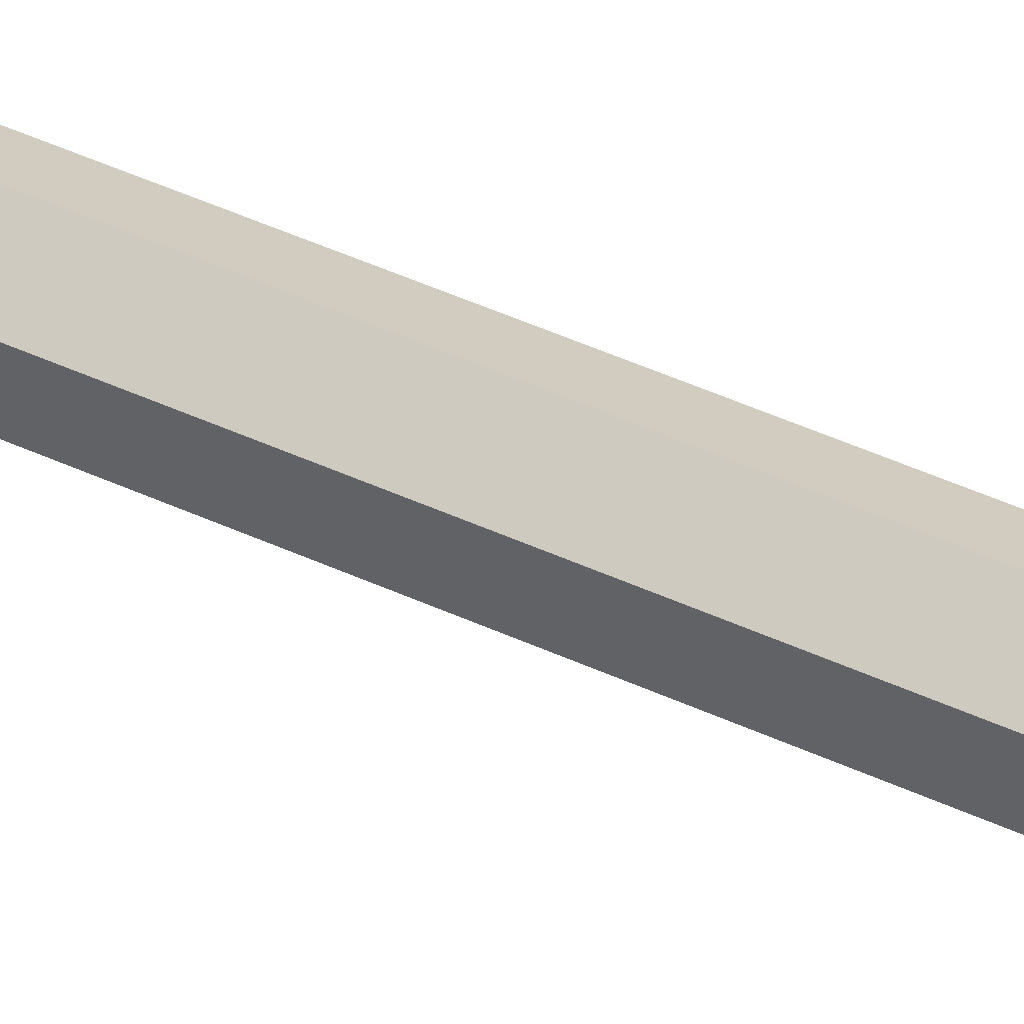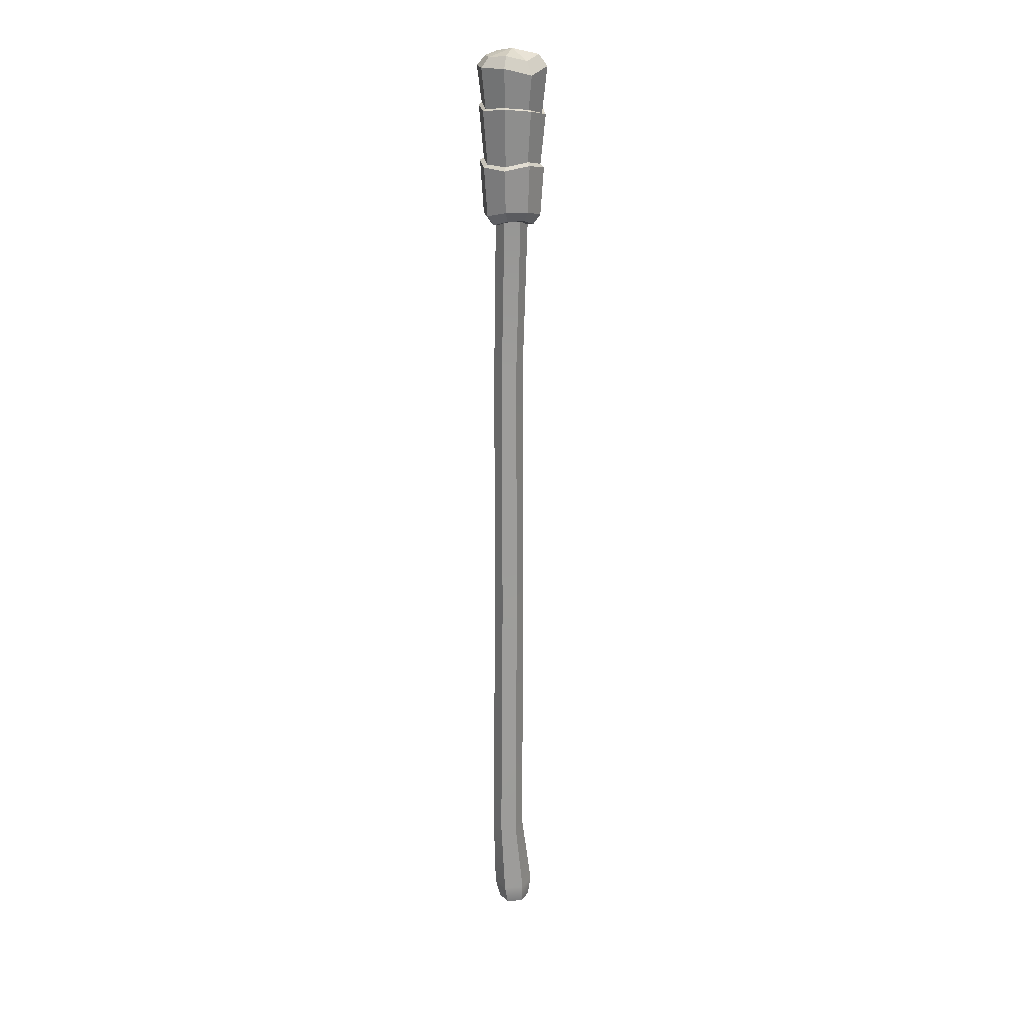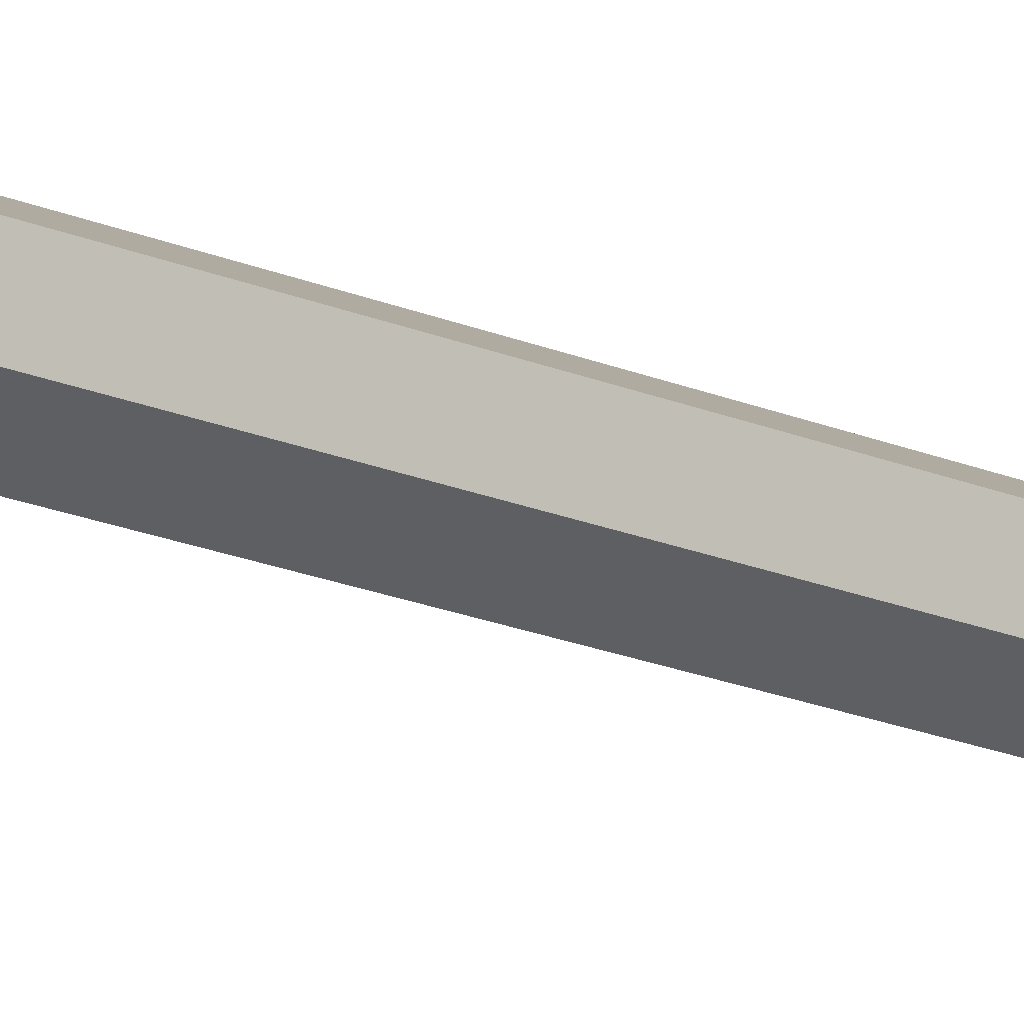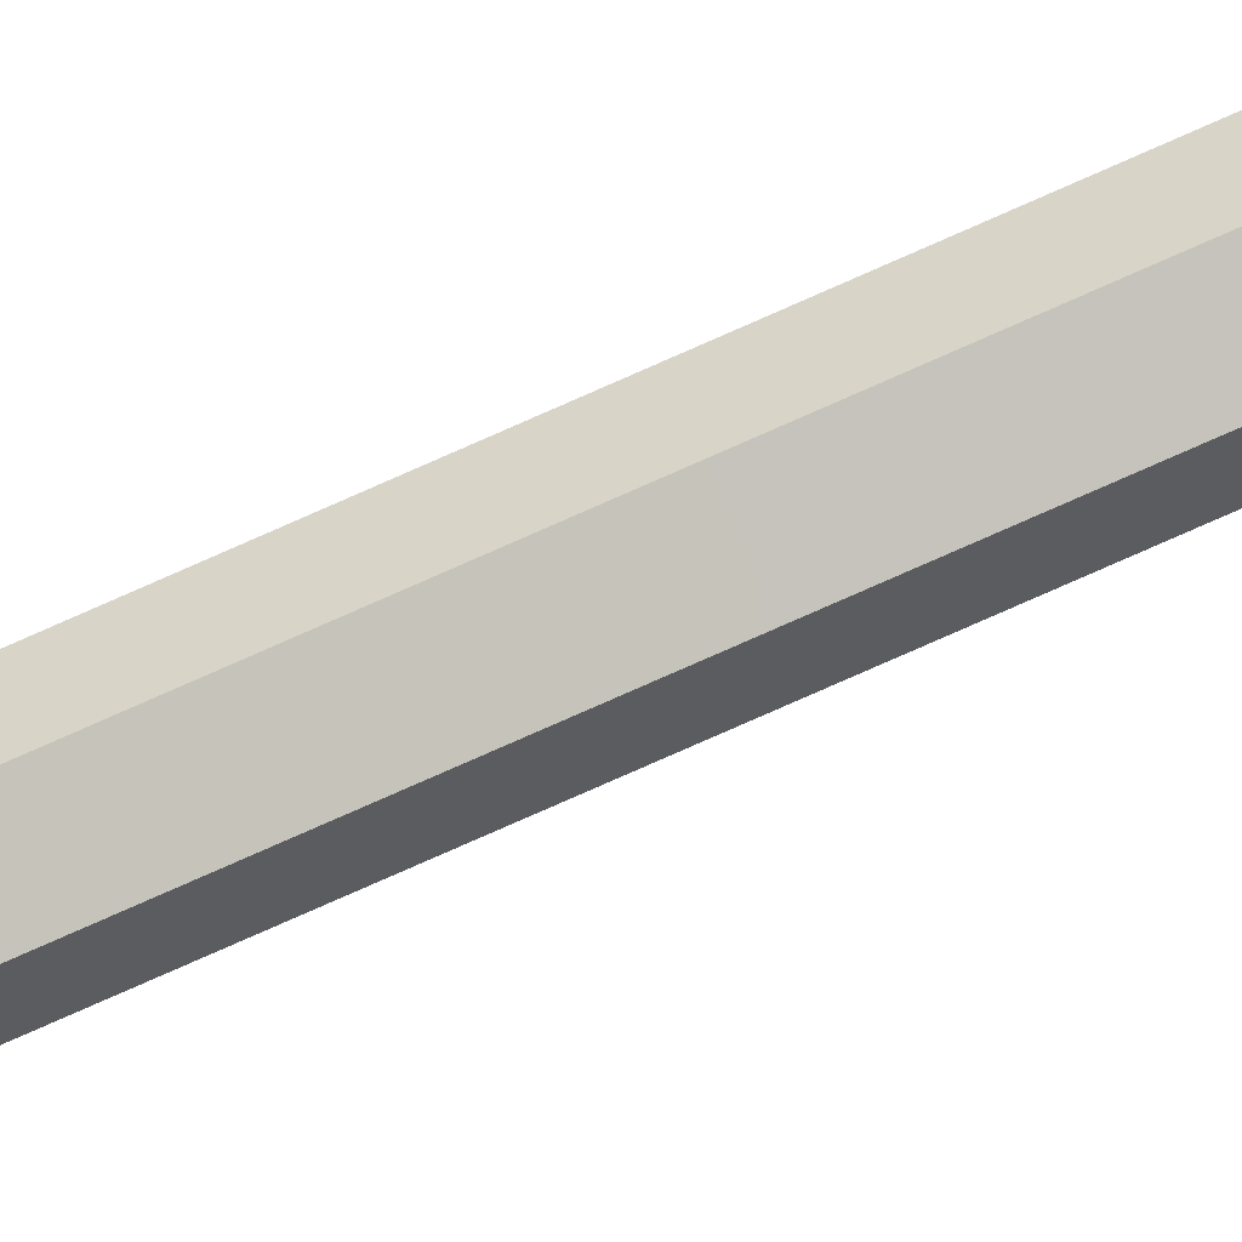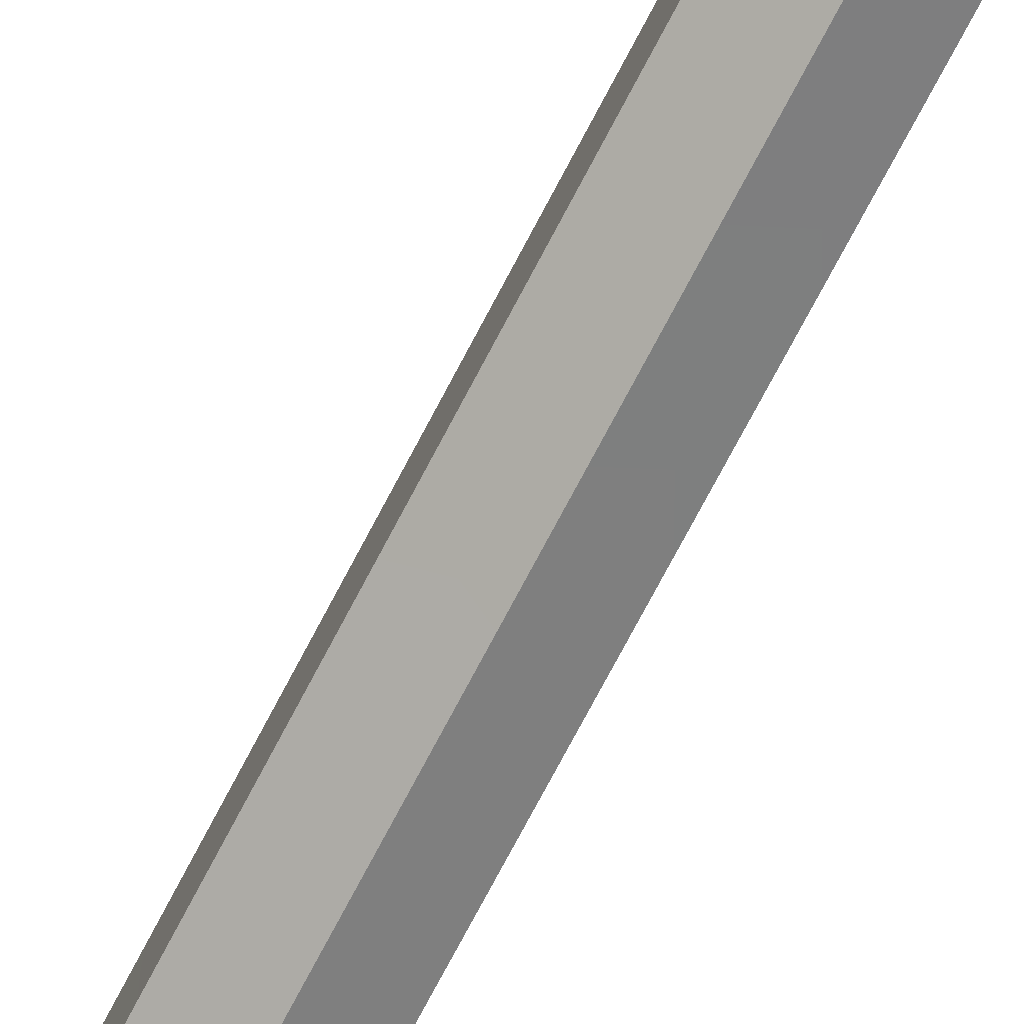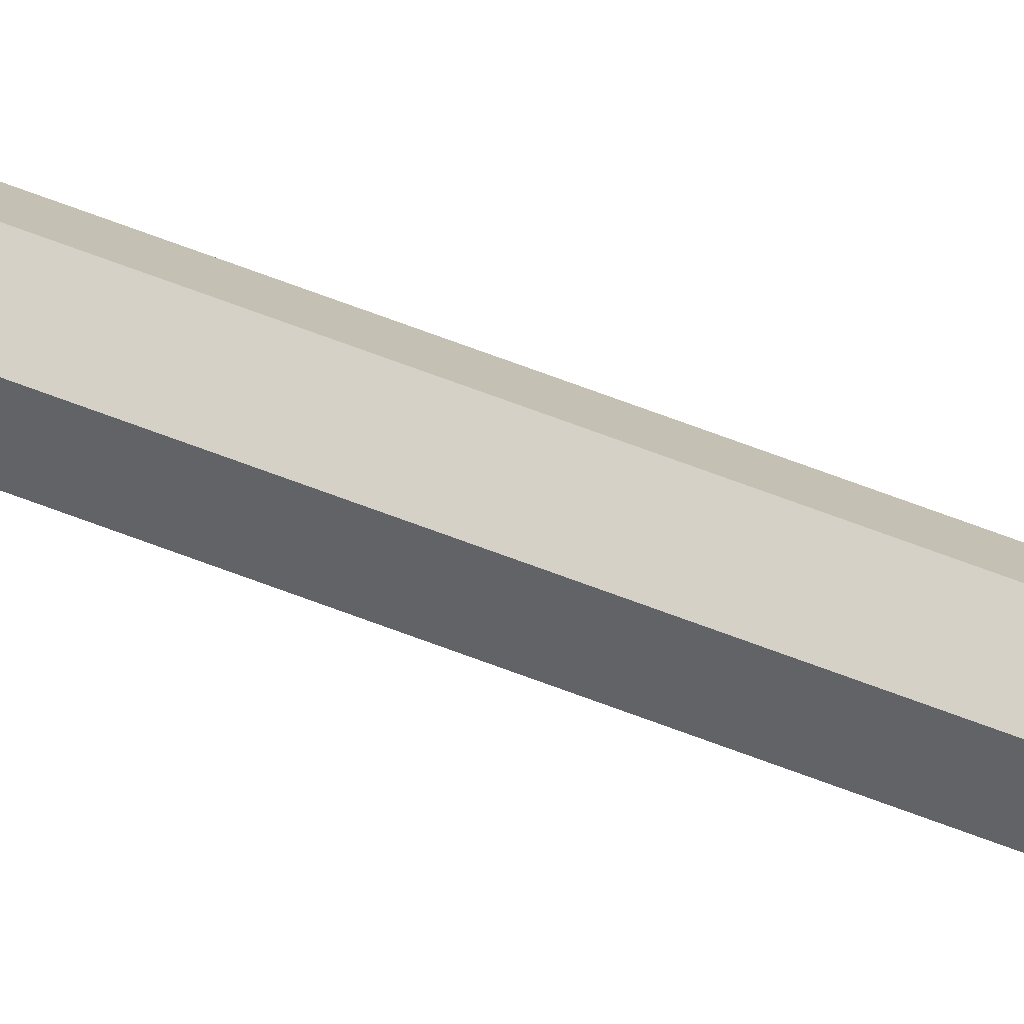
<metadata>
{"format":"obj","ext":"obj","renderer":"f3d","projection":"perspective","resolution":1024,"background":"white","views":[{"elev":49.2,"azim":-63.6,"up":"+Z"},{"elev":20.1,"azim":147.3,"up":"+Y"},{"elev":-17.1,"azim":44.8,"up":"+Z"},{"elev":63.4,"azim":-115.7,"up":"+Z"},{"elev":-73.3,"azim":-26.5,"up":"+Z"},{"elev":41.4,"azim":120.7,"up":"+Z"}]}
</metadata>
<code>
v 0.05057 0.7879 0.05057
v 0.07152 0.7879 0
v 0.05057 0.8008 -0.05057
v 0 0.8009 -0.07152
v -0.05057 0.7879 -0.05057
v -0.07152 0.7879 0
v -0.05057 0.801 0.05057
v 0 0.801 0.07152
v 0.06147 1.144 0.06147
v 0.08694 1.144 0
v 0.06147 1.145 -0.06147
v 0 1.129 -0.08694
v -0.06147 1.145 -0.06147
v -0.08694 1.14 0
v -0.06147 1.14 0.06147
v 0 1.152 0.08694
v 0.0384 0.7638 0.0384
v 0.05431 0.7638 0
v 0 0.7638 -0
v 0.0384 0.7768 -0.0384
v 0 0.7768 -0.05431
v -0.0384 0.7638 -0.0384
v -0.05431 0.7638 0
v -0.0384 0.7769 0.0384
v 0 0.7769 0.05431
v 0.04668 1.168 0.04668
v 0.06602 1.168 0
v 0 1.186 -0
v 0.04668 1.173 -0.04668
v 0 1.161 -0.06602
v -0.04668 1.173 -0.04668
v -0.06602 1.164 0
v -0.04668 1.164 0.04668
v 0 1.176 0.06602
v -0.053 1.041 0.05396
v -0.07496 1.053 0.000922
v -0.053 1.034 -0.05212
v 0 1.047 -0.07409
v 0.053 1.053 -0.05212
v 0.07496 1.047 0.000922
v 0.053 1.057 0.05396
v 0 1.035 0.07593
v -0.05883 1.034 0.05802
v -0.08319 1.049 -0.000849
v -0.05883 1.032 -0.05972
v 0 1.044 -0.0841
v 0.05883 1.05 -0.05972
v 0.08319 1.042 -0.000849
v 0.05883 1.049 0.05802
v 0 1.027 0.0824
v -0.05701 0.8957 0.05677
v -0.08063 0.9024 0.000546
v -0.05701 0.9032 -0.05568
v 0 0.9147 -0.07897
v 0.05701 0.9032 -0.05568
v 0.08063 0.9077 0.000546
v 0.05701 0.9171 0.05677
v 0 0.9158 0.08006
v -0.05043 0.9011 0.04919
v -0.07131 0.9074 -0.000546
v -0.05043 0.9121 -0.05028
v 0 0.9226 -0.07088
v 0.05043 0.9121 -0.05028
v 0.07131 0.9141 -0.000546
v 0.05043 0.9224 0.04919
v 0 0.9192 0.06979
v 0.02707 -1.167 0.02007
v 0.02727 -1.167 -0.01968
v -0.006982 -1.165 -0.03973
v -0.04144 -1.163 -0.02002
v -0.04164 -1.163 0.01973
v -0.007387 -1.165 0.03978
v 0.03443 0.7867 0.02024
v 0.03443 0.7867 -0.01951
v 0 0.7867 -0.03939
v -0.03443 0.7867 -0.01951
v -0.03443 0.7867 0.02024
v 0 0.7867 0.04012
v -0.008548 -1.186 -4e-05
v 0 0.7867 0.000367
v -0.03127 0.3844 0.03443
v -0.03127 0.3844 -0.002035
v 0.000301 0.3844 -0.02026
v 0.03188 0.3844 -0.002035
v 0.03188 0.3844 0.03443
v 0.000301 0.3844 0.05266
v -0.02591 -0.923 0.02762
v -0.0257 -0.9229 -0.01213
v 0.00875 -0.9251 -0.03184
v 0.043 -0.9274 -0.01179
v 0.0428 -0.9275 0.02796
v 0.008346 -0.9253 0.04767
v -0.04685 -1.112 0.02474
v -0.0466 -1.112 -0.0248
v -0.003655 -1.115 -0.04937
v 0.03904 -1.118 -0.02438
v 0.03878 -1.118 0.02516
v -0.004159 -1.115 0.04973
v 0.04379 -0.2653 -0.02177
v 0.04379 -0.2653 0.01634
v 0.01079 -0.2653 0.03539
v -0.02221 -0.2653 0.01634
v -0.02221 -0.2653 -0.02177
v 0.01079 -0.2653 -0.04082
f 1 2 56 57
f 2 3 55 56
f 3 4 54 55
f 4 5 53 54
f 5 6 52 53
f 6 7 51 52
f 7 8 58 51
f 8 1 57 58
f 18 17 19
f 20 18 19
f 21 20 19
f 22 21 19
f 23 22 19
f 24 23 19
f 25 24 19
f 17 25 19
f 26 27 28
f 27 29 28
f 29 30 28
f 30 31 28
f 31 32 28
f 32 33 28
f 33 34 28
f 34 26 28
f 2 1 17 18
f 3 2 18 20
f 4 3 20 21
f 5 4 21 22
f 6 5 22 23
f 7 6 23 24
f 8 7 24 25
f 1 8 25 17
f 9 10 27 26
f 10 11 29 27
f 11 12 30 29
f 12 13 31 30
f 13 14 32 31
f 14 15 33 32
f 15 16 34 33
f 16 9 26 34
f 36 35 15 14
f 37 36 14 13
f 38 37 13 12
f 39 38 12 11
f 40 39 11 10
f 41 40 10 9
f 42 41 9 16
f 35 42 16 15
f 44 43 35 36
f 45 44 36 37
f 46 45 37 38
f 47 46 38 39
f 48 47 39 40
f 49 48 40 41
f 50 49 41 42
f 43 50 42 35
f 52 51 59 60
f 53 52 60 61
f 54 53 61 62
f 55 54 62 63
f 56 55 63 64
f 57 56 64 65
f 58 57 65 66
f 51 58 66 59
f 60 59 43 44
f 61 60 44 45
f 62 61 45 46
f 63 62 46 47
f 64 63 47 48
f 65 64 48 49
f 66 65 49 50
f 59 66 50 43
f 67 68 96 97
f 68 69 95 96
f 69 70 94 95
f 70 71 93 94
f 71 72 98 93
f 72 67 97 98
f 68 67 79
f 69 68 79
f 70 69 79
f 71 70 79
f 72 71 79
f 67 72 79
f 73 74 80
f 74 75 80
f 75 76 80
f 76 77 80
f 77 78 80
f 78 73 80
f 82 81 77 76
f 83 82 76 75
f 84 83 75 74
f 85 84 74 73
f 86 85 73 78
f 81 86 78 77
f 88 87 102 103
f 89 88 103 104
f 90 89 104 99
f 91 90 99 100
f 92 91 100 101
f 87 92 101 102
f 94 93 87 88
f 95 94 88 89
f 96 95 89 90
f 97 96 90 91
f 98 97 91 92
f 93 98 92 87
f 100 99 84 85
f 101 100 85 86
f 102 101 86 81
f 103 102 81 82
f 104 103 82 83
f 99 104 83 84

</code>
